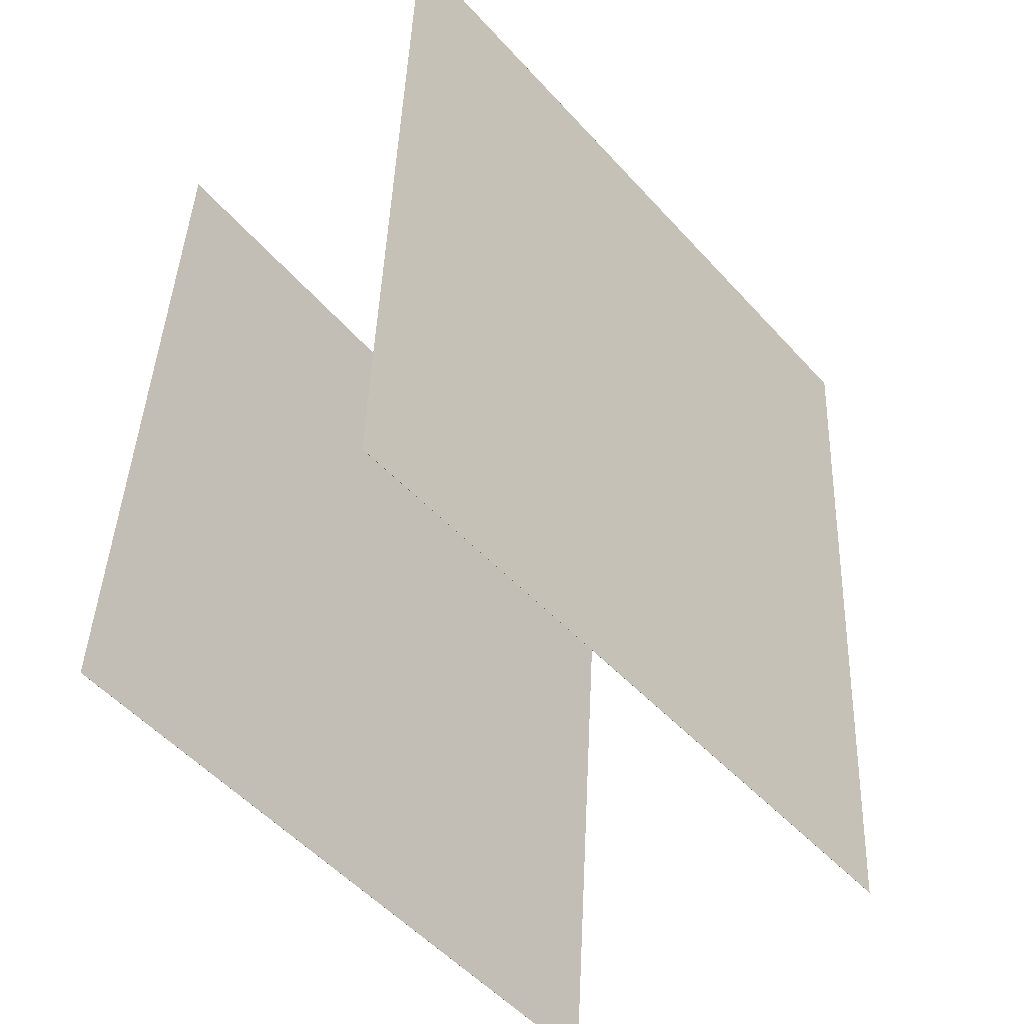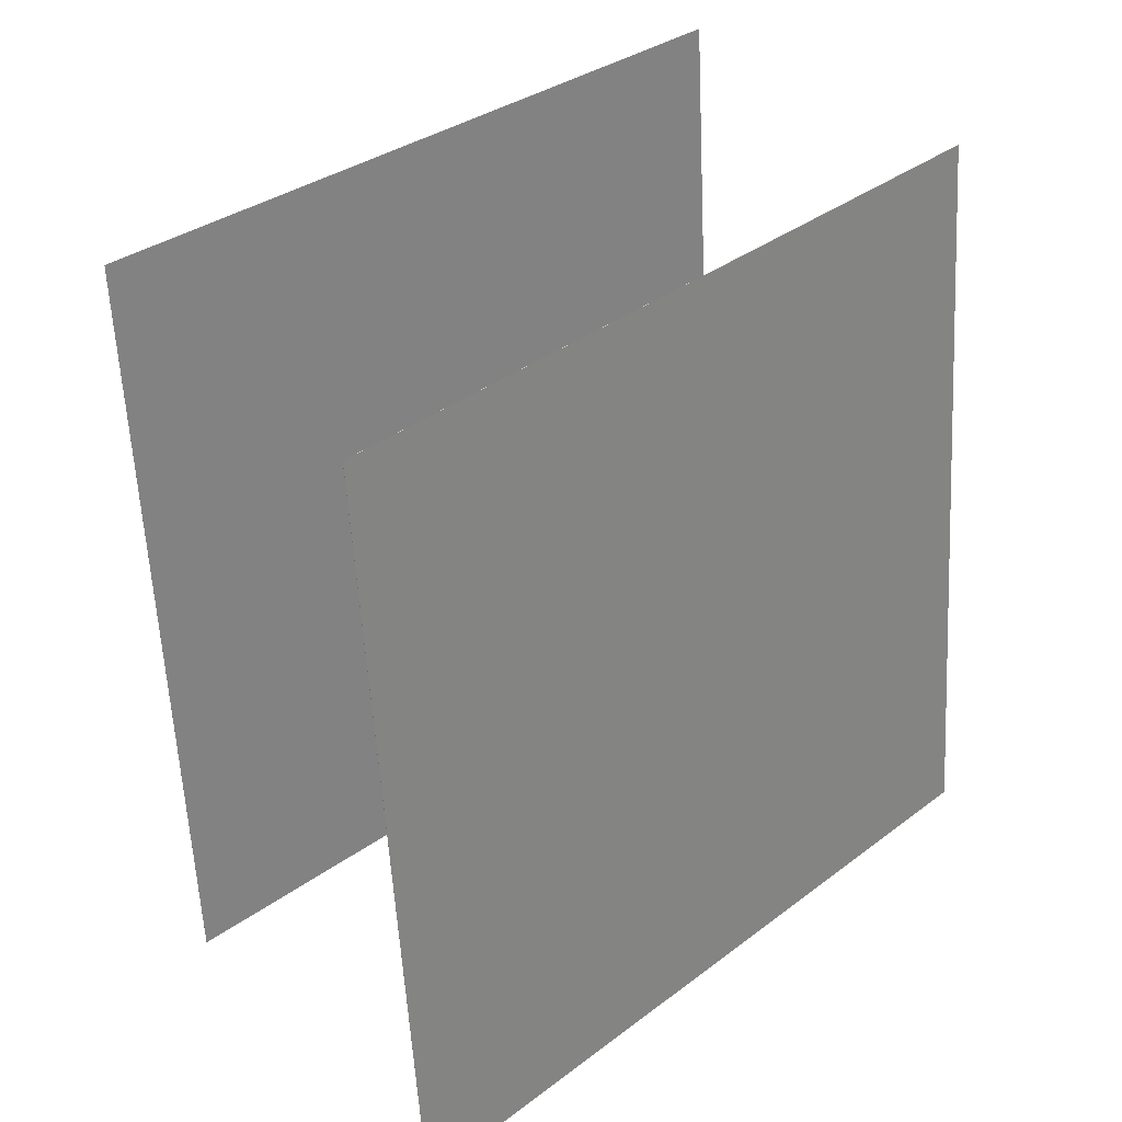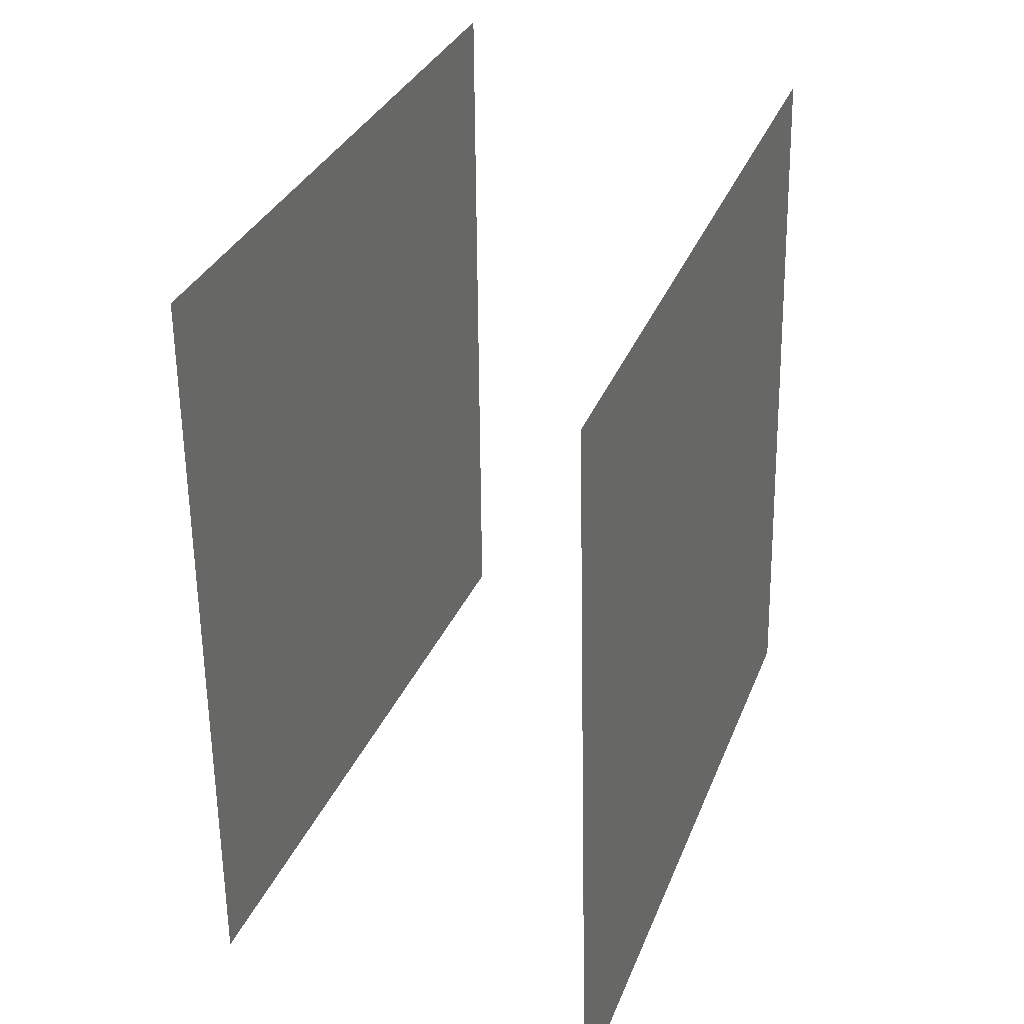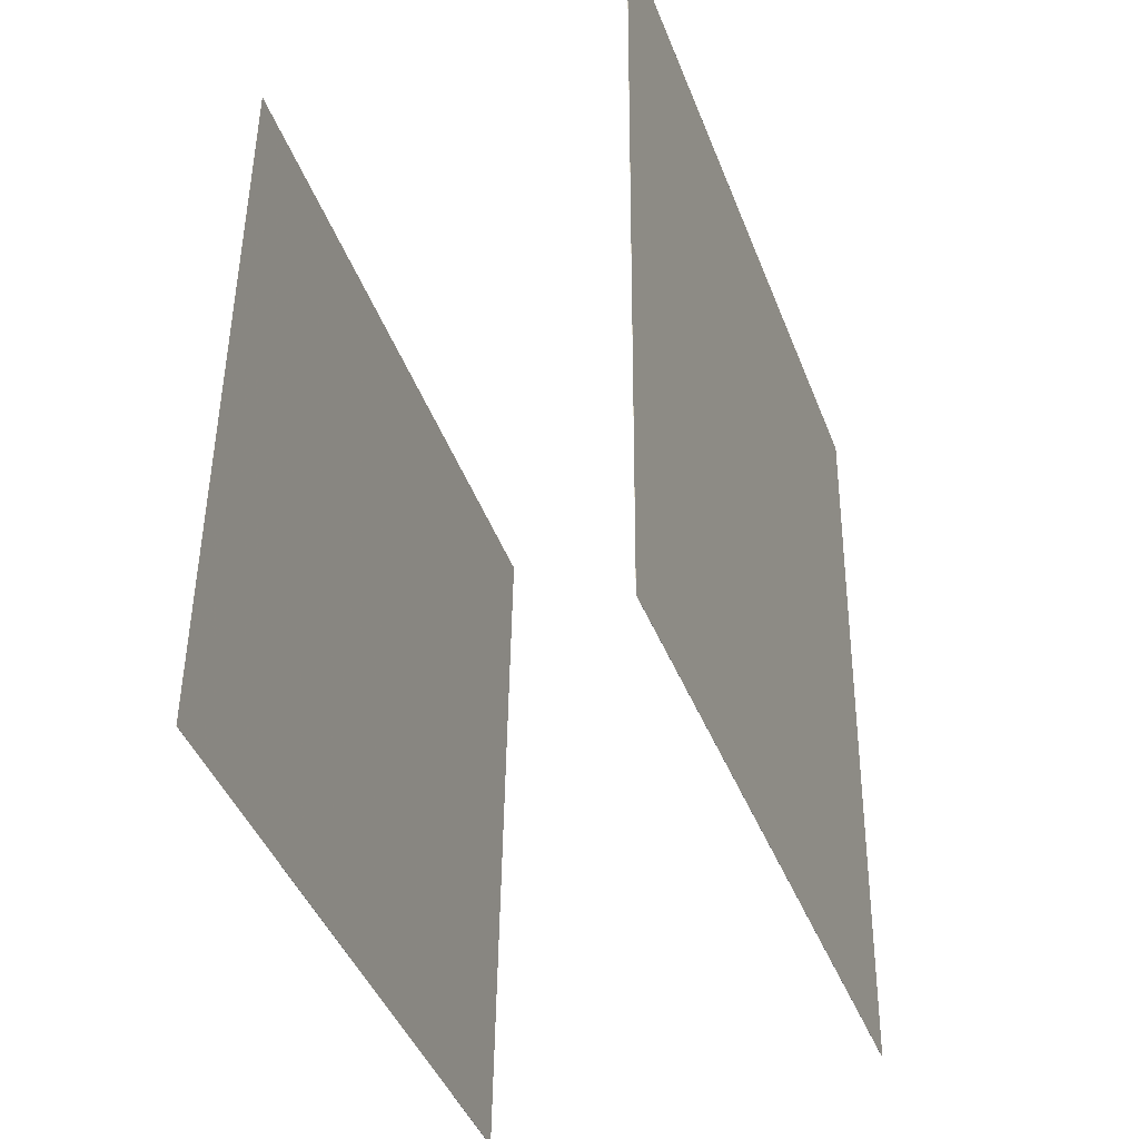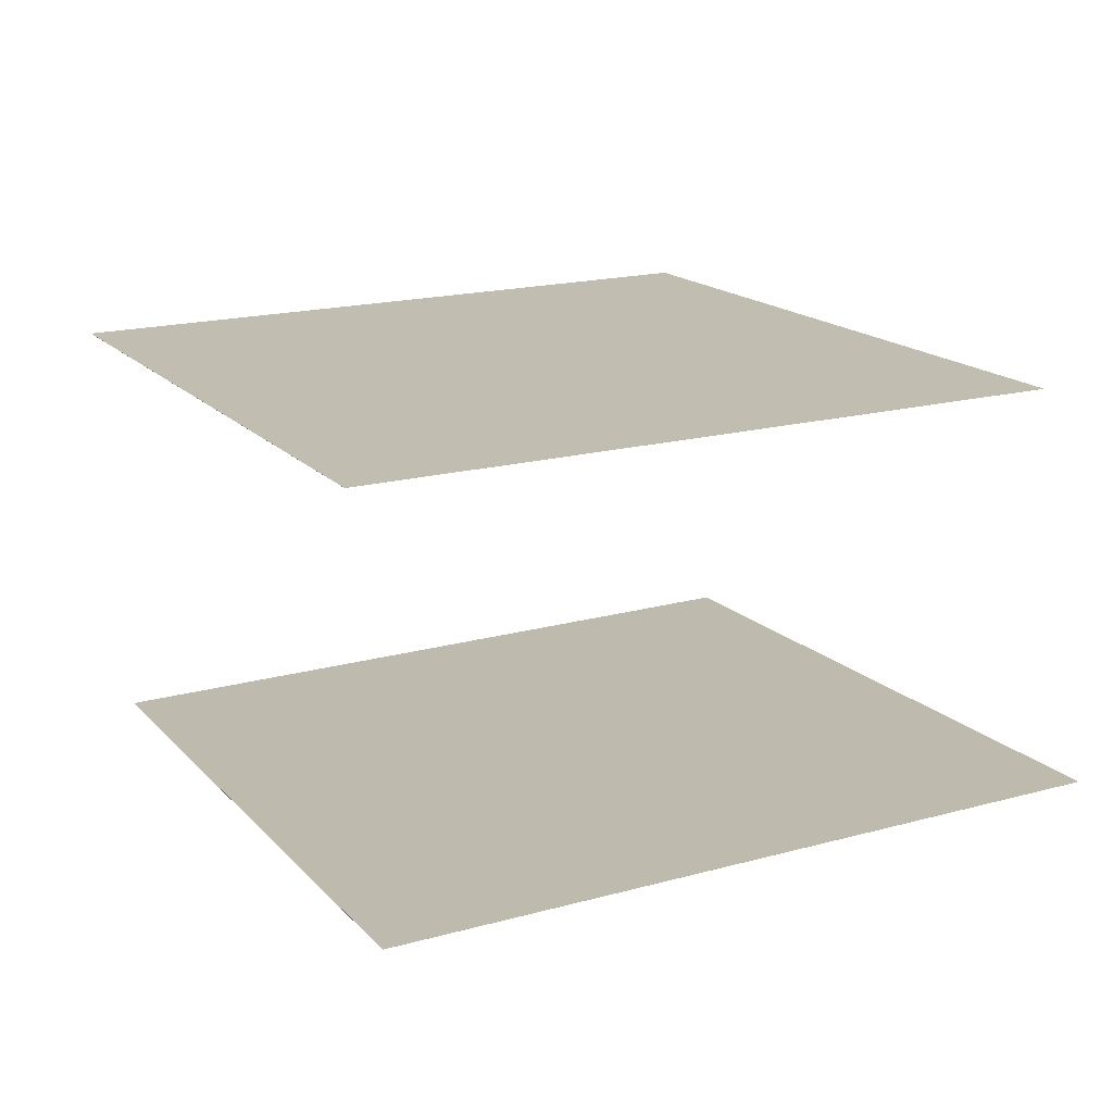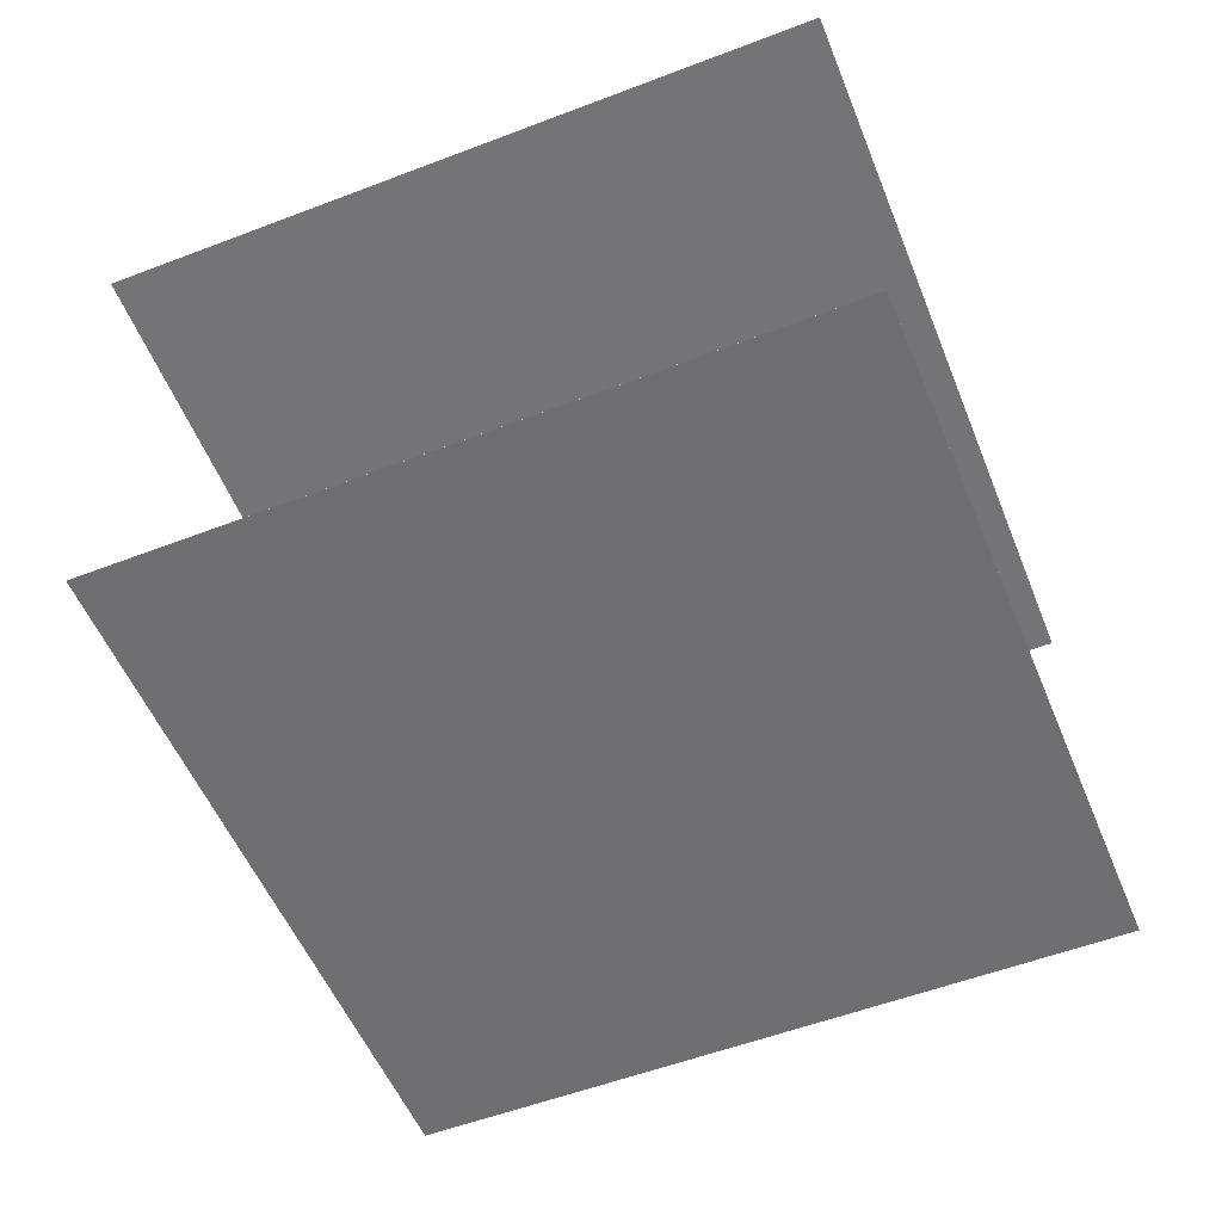
<metadata>
{"format":"obj","ext":"obj","renderer":"f3d","projection":"perspective","resolution":1024,"background":"white","views":[{"elev":-40.8,"azim":-52.5,"up":"+Z"},{"elev":27.1,"azim":134.2,"up":"+Z"},{"elev":26.8,"azim":108.4,"up":"+Z"},{"elev":-33.2,"azim":-72.7,"up":"+Z"},{"elev":17.2,"azim":-111.5,"up":"+Y"},{"elev":-57.0,"azim":117.4,"up":"+Y"}]}
</metadata>
<code>
v -0.5733 -0.3066 -0.4163
v -0.4861 -0.2846 0.578
v 0.4096 -0.3395 -0.5017
v 0.4967 -0.3174 0.4925
v -0.5733 -0.3067 -0.4163
v -0.4861 -0.2847 0.578
v 0.4096 -0.3396 -0.5017
v 0.4967 -0.3176 0.4925
f 1.0 7.0 5.0
f 1.0 3.0 7.0
f 1.0 4.0 3.0
f 1.0 2.0 4.0
f 3.0 8.0 7.0
f 3.0 4.0 8.0
f 5.0 7.0 8.0
f 5.0 8.0 6.0
f 1.0 5.0 6.0
f 1.0 6.0 2.0
f 2.0 6.0 8.0
f 2.0 8.0 4.0
v -0.4754 0.2185 -0.4181
v -0.3813 0.229 0.5548
v -0.4754 0.2187 -0.4181
v -0.3813 0.2291 0.5548
v 0.5179 0.2092 -0.5141
v 0.612 0.2197 0.4587
v 0.5179 0.2094 -0.5141
v 0.612 0.2198 0.4587
f 9.0 15.0 13.0
f 9.0 11.0 15.0
f 9.0 12.0 11.0
f 9.0 10.0 12.0
f 11.0 16.0 15.0
f 11.0 12.0 16.0
f 13.0 15.0 16.0
f 13.0 16.0 14.0
f 9.0 13.0 14.0
f 9.0 14.0 10.0
f 10.0 14.0 16.0
f 10.0 16.0 12.0

</code>
